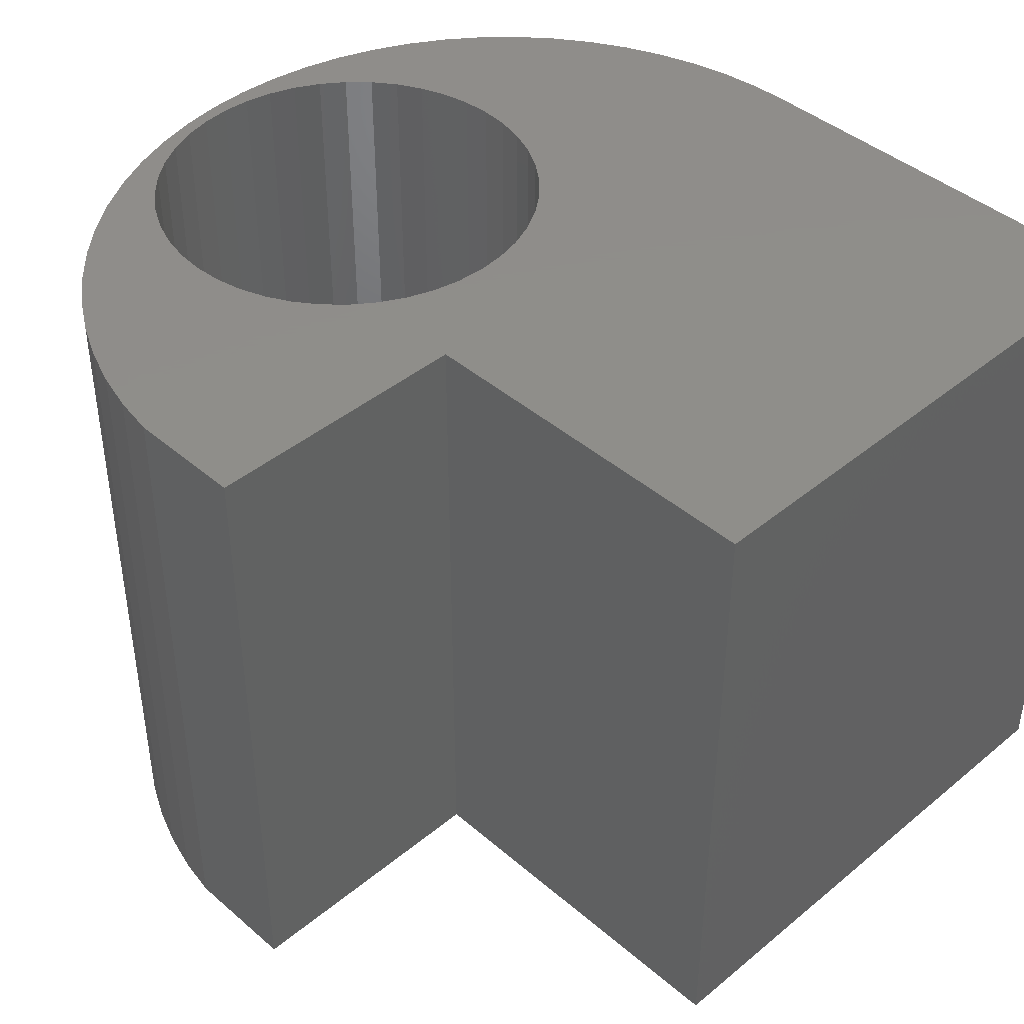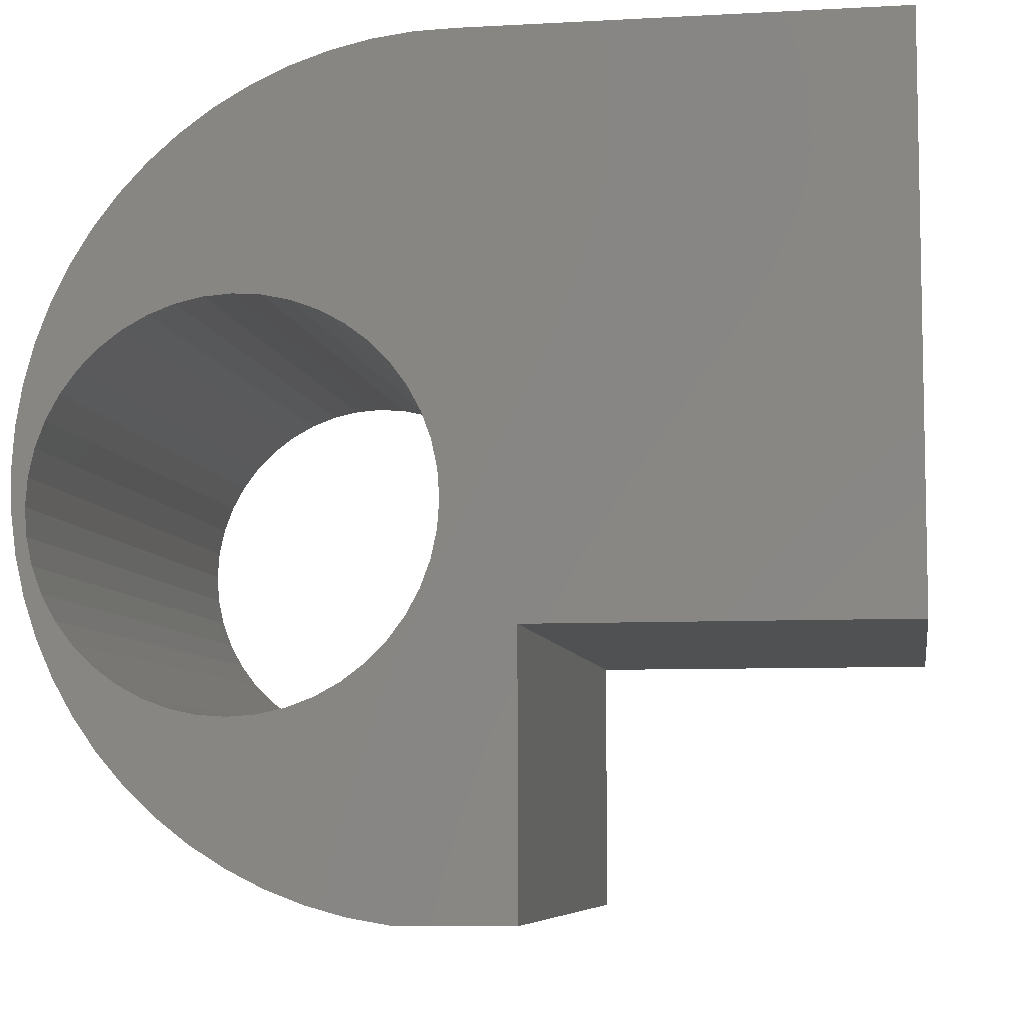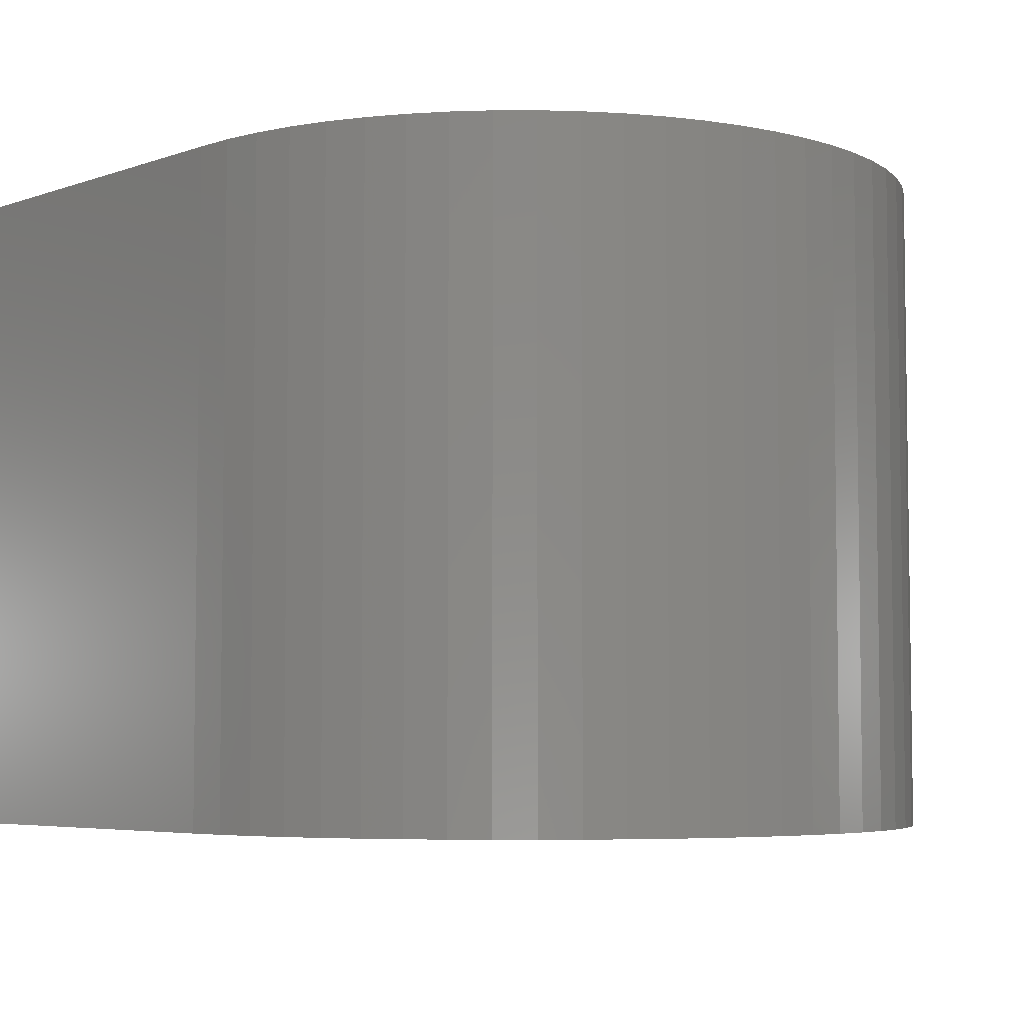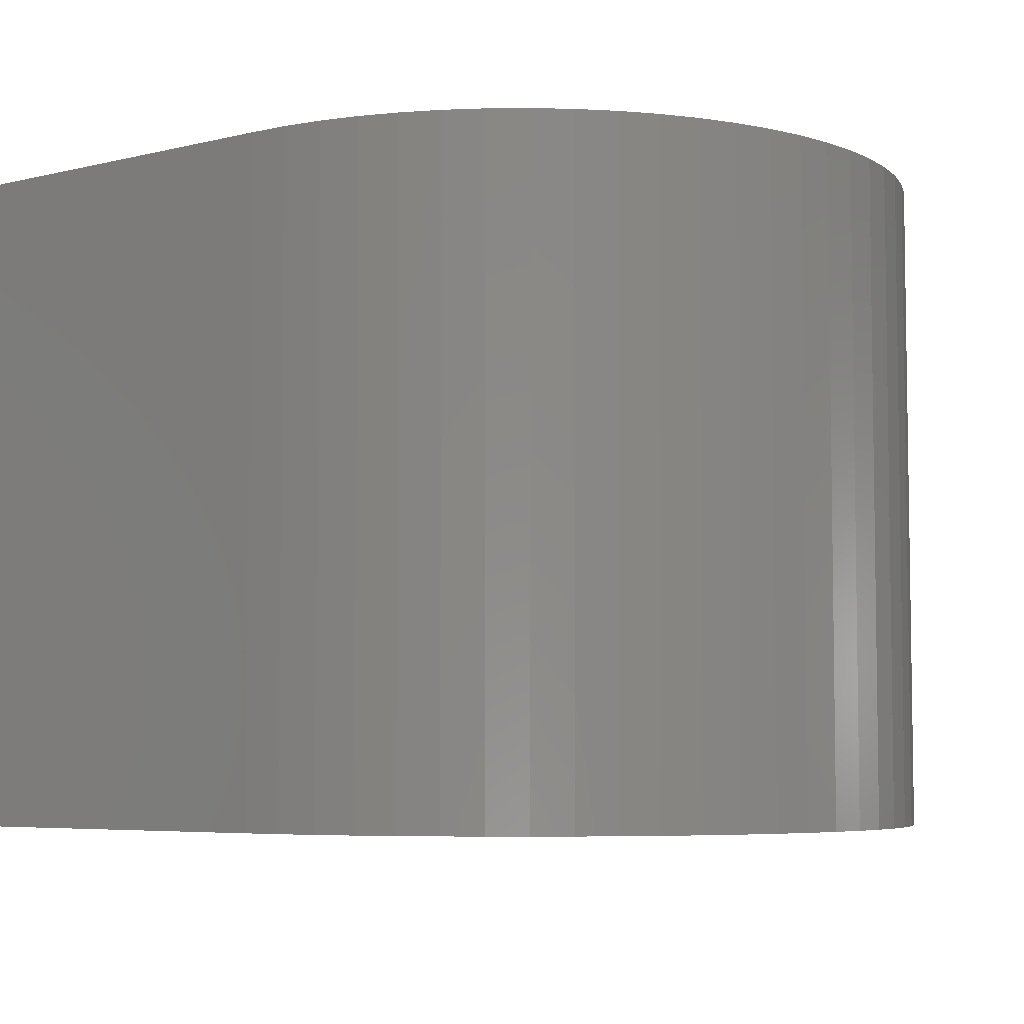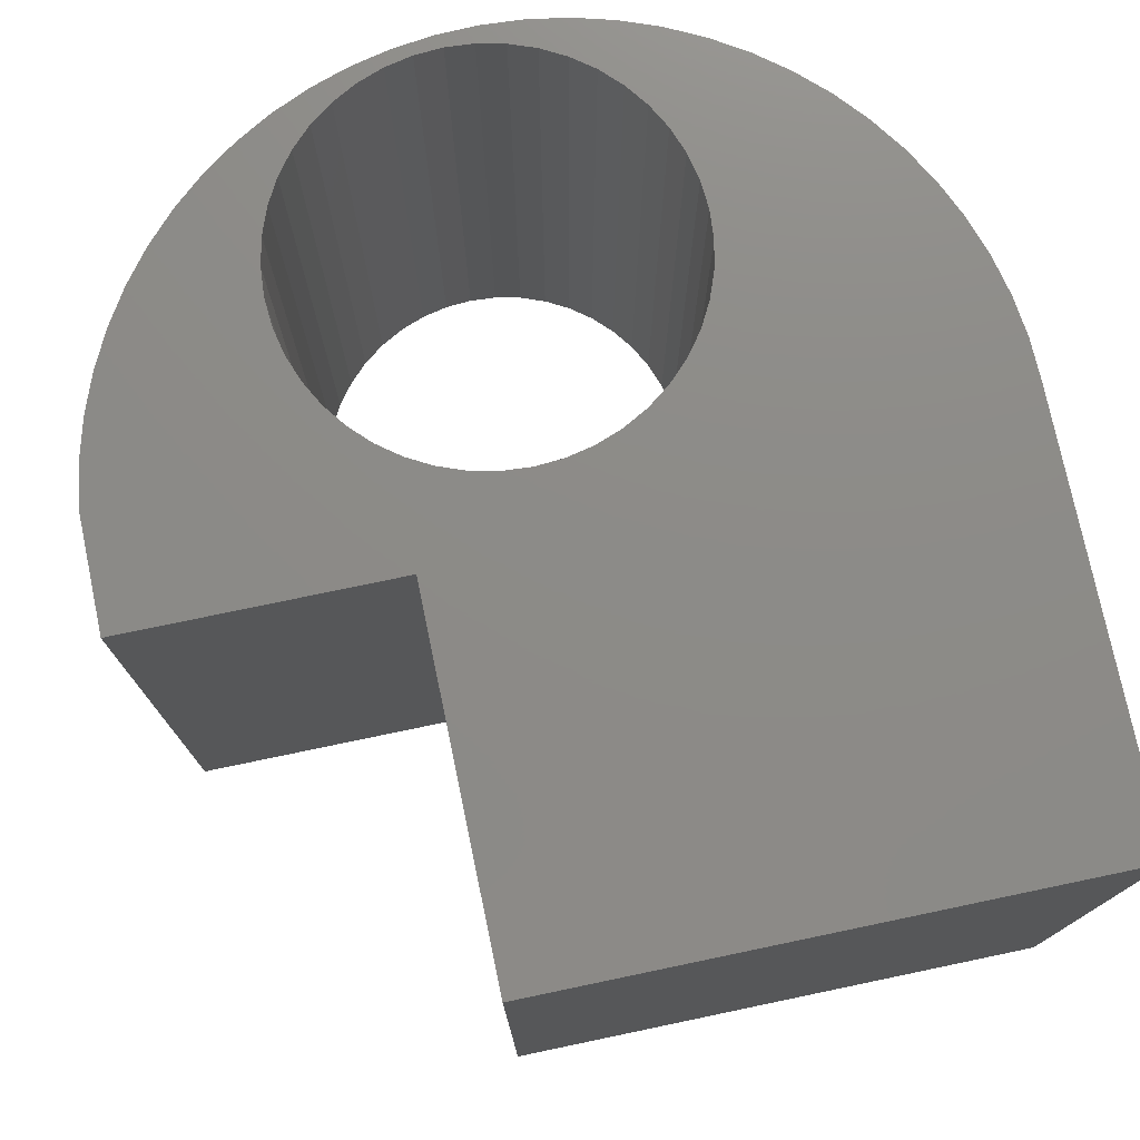
<metadata>
{"format":"stl","ext":"stl","renderer":"f3d","projection":"perspective","resolution":1024,"background":"white","views":[{"elev":42.6,"azim":-134.4,"up":"+Y"},{"elev":-7.2,"azim":-171.0,"up":"+Z"},{"elev":-5.2,"azim":47.2,"up":"+Y"},{"elev":-5.6,"azim":37.0,"up":"+Y"},{"elev":76.1,"azim":-101.8,"up":"+Y"}]}
</metadata>
<code>
# stl→obj: 240 verts, 480 faces
v 0.1 -0.01587 0.7642
v 0.1 -0.01587 0.2323
v 0.1 -0.3175 0.2323
v 0.1 -0.3175 0.7642
v 0.4485 -0.01587 0.2323
v 0.4485 -0.3175 0.2323
v 0.5035 -0.01587 0.7642
v 0.5035 -0.3175 0.7642
v 0.1 0.3175 0.2323
v 0.1 0.3175 0.7642
v 0.5822 -0.3175 0.2002
v 0.4485 -0.3175 -0.02451
v 0.5586 -0.3175 -0.02451
v 0.5632 -0.3175 0.2192
v 0.6036 -0.3175 0.1842
v 0.5968 -0.3175 -0.018
v 0.5471 -0.3175 0.2407
v 0.6272 -0.3175 0.1713
v 0.6343 -0.3175 -0.007774
v 0.5343 -0.3175 0.2642
v 0.6523 -0.3175 0.1619
v 0.6706 -0.3175 0.006076
v 0.5249 -0.3175 0.2894
v 0.6785 -0.3175 0.1562
v 0.7053 -0.3175 0.02341
v 0.7382 -0.3175 0.04407
v 0.5192 -0.3175 0.3156
v 0.7053 -0.3175 0.1543
v 0.7689 -0.3175 0.06785
v 0.5173 -0.3175 0.3423
v 0.732 -0.3175 0.1562
v 0.5192 -0.3175 0.3691
v 0.7971 -0.3175 0.09452
v 0.7583 -0.3175 0.1619
v 0.5249 -0.3175 0.3953
v 0.8225 -0.3175 0.1238
v 0.7834 -0.3175 0.1713
v 0.5343 -0.3175 0.4204
v 0.8069 -0.3175 0.1842
v 0.5471 -0.3175 0.444
v 0.845 -0.3175 0.1555
v 0.8284 -0.3175 0.2002
v 0.8643 -0.3175 0.1892
v 0.8474 -0.3175 0.2192
v 0.8801 -0.3175 0.2246
v 0.8635 -0.3175 0.2407
v 0.8925 -0.3175 0.2614
v 0.8763 -0.3175 0.2642
v 0.8857 -0.3175 0.2894
v 0.9011 -0.3175 0.2993
v 0.8914 -0.3175 0.3156
v 0.906 -0.3175 0.3378
v 0.8933 -0.3175 0.3423
v 0.8914 -0.3175 0.3691
v 0.5822 -0.3175 0.4844
v 0.6036 -0.3175 0.5005
v 0.5632 -0.3175 0.4654
v 0.9071 -0.3175 0.3766
v 0.8857 -0.3175 0.3953
v 0.5423 -0.3175 0.7631
v 0.9044 -0.3175 0.4153
v 0.8763 -0.3175 0.4204
v 0.5808 -0.3175 0.7581
v 0.6272 -0.3175 0.5133
v 0.8979 -0.3175 0.4536
v 0.8635 -0.3175 0.444
v 0.6187 -0.3175 0.7495
v 0.6523 -0.3175 0.5227
v 0.8877 -0.3175 0.4911
v 0.8474 -0.3175 0.4654
v 0.8284 -0.3175 0.4844
v 0.6555 -0.3175 0.7371
v 0.8739 -0.3175 0.5274
v 0.8069 -0.3175 0.5005
v 0.6909 -0.3175 0.7212
v 0.6785 -0.3175 0.5284
v 0.8566 -0.3175 0.5621
v 0.7834 -0.3175 0.5133
v 0.7246 -0.3175 0.7019
v 0.7053 -0.3175 0.5303
v 0.836 -0.3175 0.595
v 0.7583 -0.3175 0.5227
v 0.7563 -0.3175 0.6794
v 0.8122 -0.3175 0.6257
v 0.732 -0.3175 0.5284
v 0.7855 -0.3175 0.654
v 0.4485 -0.01587 -0.02451
v 0.4485 0.3175 0.2323
v 0.5423 -0.01587 0.7631
v 0.5808 -0.01587 0.7581
v 0.6187 -0.01587 0.7495
v 0.6555 -0.01587 0.7371
v 0.6909 -0.01587 0.7212
v 0.7246 -0.01587 0.7019
v 0.7563 -0.01587 0.6794
v 0.7855 -0.01587 0.654
v 0.8122 -0.01587 0.6257
v 0.836 -0.01587 0.595
v 0.8566 -0.01587 0.5621
v 0.8739 -0.01587 0.5274
v 0.8877 -0.01587 0.4911
v 0.8979 -0.01587 0.4536
v 0.9044 -0.01587 0.4153
v 0.9071 -0.01587 0.3766
v 0.906 -0.01587 0.3378
v 0.9011 -0.01587 0.2993
v 0.8925 -0.01587 0.2614
v 0.8801 -0.01587 0.2246
v 0.8643 -0.01587 0.1892
v 0.845 -0.01587 0.1555
v 0.8225 -0.01587 0.1238
v 0.7971 -0.01587 0.09452
v 0.7689 -0.01587 0.06785
v 0.7382 -0.01587 0.04407
v 0.7053 -0.01587 0.02341
v 0.6706 -0.01587 0.006076
v 0.6343 -0.01587 -0.007774
v 0.5968 -0.01587 -0.018
v 0.5586 -0.01587 -0.02451
v 0.5035 0.3175 0.7642
v 0.5822 0.3175 0.2002
v 0.4485 0.3175 -0.02451
v 0.5586 0.3175 -0.02451
v 0.5632 0.3175 0.2192
v 0.6036 0.3175 0.1842
v 0.5968 0.3175 -0.018
v 0.5471 0.3175 0.2407
v 0.6272 0.3175 0.1713
v 0.6343 0.3175 -0.007774
v 0.5343 0.3175 0.2642
v 0.6523 0.3175 0.1619
v 0.6706 0.3175 0.006076
v 0.5249 0.3175 0.2894
v 0.6785 0.3175 0.1562
v 0.7382 0.3175 0.04407
v 0.7053 0.3175 0.02341
v 0.5192 0.3175 0.3156
v 0.7053 0.3175 0.1543
v 0.7689 0.3175 0.06785
v 0.5173 0.3175 0.3423
v 0.732 0.3175 0.1562
v 0.5192 0.3175 0.3691
v 0.7971 0.3175 0.09452
v 0.7583 0.3175 0.1619
v 0.5249 0.3175 0.3953
v 0.8225 0.3175 0.1238
v 0.7834 0.3175 0.1713
v 0.5343 0.3175 0.4204
v 0.8069 0.3175 0.1842
v 0.5471 0.3175 0.444
v 0.845 0.3175 0.1555
v 0.8284 0.3175 0.2002
v 0.8643 0.3175 0.1892
v 0.8474 0.3175 0.2192
v 0.8801 0.3175 0.2246
v 0.8635 0.3175 0.2407
v 0.8925 0.3175 0.2614
v 0.8763 0.3175 0.2642
v 0.8857 0.3175 0.2894
v 0.9011 0.3175 0.2993
v 0.8914 0.3175 0.3156
v 0.906 0.3175 0.3378
v 0.8933 0.3175 0.3423
v 0.8914 0.3175 0.3691
v 0.6036 0.3175 0.5005
v 0.5822 0.3175 0.4844
v 0.5632 0.3175 0.4654
v 0.9071 0.3175 0.3766
v 0.8857 0.3175 0.3953
v 0.5423 0.3175 0.7631
v 0.9044 0.3175 0.4153
v 0.8763 0.3175 0.4204
v 0.5808 0.3175 0.7581
v 0.6272 0.3175 0.5133
v 0.8979 0.3175 0.4536
v 0.8635 0.3175 0.444
v 0.6187 0.3175 0.7495
v 0.6523 0.3175 0.5227
v 0.8877 0.3175 0.4911
v 0.8474 0.3175 0.4654
v 0.8284 0.3175 0.4844
v 0.6555 0.3175 0.7371
v 0.8739 0.3175 0.5274
v 0.8069 0.3175 0.5005
v 0.6909 0.3175 0.7212
v 0.6785 0.3175 0.5284
v 0.8566 0.3175 0.5621
v 0.7834 0.3175 0.5133
v 0.7246 0.3175 0.7019
v 0.7053 0.3175 0.5303
v 0.836 0.3175 0.595
v 0.7583 0.3175 0.5227
v 0.7563 0.3175 0.6794
v 0.8122 0.3175 0.6257
v 0.732 0.3175 0.5284
v 0.7855 0.3175 0.654
v 0.8914 -0.01587 0.3691
v 0.8933 -0.01587 0.3423
v 0.8857 -0.01587 0.3953
v 0.8763 -0.01587 0.4204
v 0.8635 -0.01587 0.444
v 0.8474 -0.01587 0.4654
v 0.8284 -0.01587 0.4844
v 0.8069 -0.01587 0.5005
v 0.7834 -0.01587 0.5133
v 0.7583 -0.01587 0.5227
v 0.732 -0.01587 0.5284
v 0.7053 -0.01587 0.5303
v 0.6785 -0.01587 0.5284
v 0.6523 -0.01587 0.5227
v 0.6272 -0.01587 0.5133
v 0.6036 -0.01587 0.5005
v 0.5822 -0.01587 0.4844
v 0.5632 -0.01587 0.4654
v 0.5471 -0.01587 0.444
v 0.5343 -0.01587 0.4204
v 0.5249 -0.01587 0.3953
v 0.5192 -0.01587 0.3691
v 0.5173 -0.01587 0.3423
v 0.5192 -0.01587 0.3156
v 0.5249 -0.01587 0.2894
v 0.5343 -0.01587 0.2642
v 0.5471 -0.01587 0.2407
v 0.5632 -0.01587 0.2192
v 0.5822 -0.01587 0.2002
v 0.6036 -0.01587 0.1842
v 0.6272 -0.01587 0.1713
v 0.6523 -0.01587 0.1619
v 0.6785 -0.01587 0.1562
v 0.7053 -0.01587 0.1543
v 0.732 -0.01587 0.1562
v 0.7583 -0.01587 0.1619
v 0.7834 -0.01587 0.1713
v 0.8069 -0.01587 0.1842
v 0.8284 -0.01587 0.2002
v 0.8474 -0.01587 0.2192
v 0.8635 -0.01587 0.2407
v 0.8763 -0.01587 0.2642
v 0.8857 -0.01587 0.2894
v 0.8914 -0.01587 0.3156
f 1 2 3
f 1 3 4
f 2 5 6
f 2 6 3
f 7 1 4
f 7 4 8
f 1 9 2
f 1 10 9
f 11 6 12
f 11 12 13
f 14 6 11
f 15 13 16
f 15 11 13
f 17 6 14
f 18 15 16
f 18 16 19
f 20 6 17
f 21 18 19
f 21 19 22
f 23 6 20
f 24 21 22
f 24 25 26
f 24 22 25
f 27 6 23
f 28 24 26
f 28 26 29
f 30 6 27
f 31 28 29
f 32 3 6
f 32 6 30
f 33 31 29
f 34 31 33
f 35 4 3
f 35 3 32
f 36 34 33
f 37 34 36
f 38 4 35
f 39 37 36
f 40 4 38
f 41 39 36
f 42 39 41
f 43 42 41
f 44 42 43
f 45 44 43
f 45 46 44
f 47 46 45
f 47 48 46
f 49 48 47
f 50 49 47
f 51 49 50
f 52 51 50
f 52 53 51
f 54 53 52
f 8 4 40
f 8 55 56
f 8 57 55
f 8 40 57
f 58 59 54
f 58 54 52
f 60 8 56
f 61 62 59
f 61 59 58
f 63 60 56
f 63 56 64
f 65 62 61
f 65 66 62
f 67 63 64
f 67 64 68
f 69 66 65
f 69 70 66
f 69 71 70
f 72 67 68
f 73 71 69
f 73 74 71
f 75 72 68
f 75 68 76
f 77 74 73
f 77 78 74
f 79 75 76
f 79 76 80
f 81 78 77
f 81 82 78
f 83 79 80
f 84 82 81
f 84 85 82
f 86 83 80
f 86 85 84
f 86 80 85
f 5 87 12
f 5 12 6
f 2 88 5
f 2 9 88
f 89 7 8
f 89 8 60
f 90 60 63
f 90 89 60
f 91 63 67
f 91 90 63
f 92 67 72
f 92 91 67
f 93 72 75
f 93 92 72
f 94 75 79
f 94 93 75
f 95 79 83
f 95 94 79
f 96 83 86
f 96 95 83
f 97 96 86
f 97 86 84
f 98 97 84
f 98 84 81
f 99 81 77
f 99 98 81
f 99 77 73
f 100 99 73
f 100 73 69
f 101 69 65
f 101 100 69
f 102 101 65
f 103 65 61
f 103 102 65
f 104 61 58
f 104 103 61
f 105 58 52
f 105 104 58
f 106 52 50
f 106 105 52
f 107 50 47
f 107 47 45
f 107 106 50
f 108 107 45
f 109 45 43
f 109 108 45
f 110 43 41
f 110 109 43
f 111 41 36
f 111 110 41
f 112 36 33
f 112 111 36
f 113 33 29
f 113 112 33
f 114 29 26
f 114 113 29
f 115 26 25
f 115 114 26
f 116 25 22
f 116 115 25
f 117 22 19
f 117 116 22
f 118 19 16
f 118 117 19
f 119 16 13
f 119 118 16
f 7 10 1
f 7 120 10
f 121 122 88
f 121 123 122
f 124 121 88
f 125 126 123
f 125 123 121
f 127 124 88
f 128 126 125
f 128 129 126
f 130 127 88
f 131 129 128
f 131 132 129
f 133 130 88
f 134 132 131
f 134 135 136
f 134 136 132
f 137 133 88
f 138 135 134
f 138 139 135
f 140 137 88
f 141 139 138
f 142 88 9
f 142 140 88
f 143 139 141
f 144 143 141
f 145 9 10
f 145 142 9
f 146 143 144
f 147 146 144
f 148 145 10
f 149 146 147
f 150 148 10
f 151 146 149
f 152 151 149
f 153 151 152
f 154 153 152
f 155 153 154
f 155 154 156
f 157 155 156
f 157 156 158
f 159 157 158
f 160 157 159
f 161 160 159
f 162 160 161
f 162 161 163
f 164 162 163
f 120 150 10
f 120 165 166
f 120 166 167
f 120 167 150
f 168 164 169
f 168 162 164
f 170 165 120
f 171 169 172
f 171 168 169
f 173 165 170
f 173 174 165
f 175 171 172
f 175 172 176
f 177 174 173
f 177 178 174
f 179 175 176
f 179 176 180
f 179 180 181
f 182 178 177
f 183 179 181
f 183 181 184
f 185 178 182
f 185 186 178
f 187 183 184
f 187 184 188
f 189 186 185
f 189 190 186
f 191 187 188
f 191 188 192
f 193 190 189
f 194 191 192
f 194 192 195
f 196 190 193
f 196 194 195
f 196 195 190
f 87 119 13
f 87 13 12
f 197 198 53
f 197 53 54
f 199 54 59
f 199 197 54
f 200 199 59
f 200 59 62
f 201 62 66
f 201 200 62
f 202 66 70
f 202 201 66
f 203 70 71
f 203 202 70
f 204 71 74
f 204 203 71
f 205 74 78
f 205 204 74
f 206 78 82
f 206 205 78
f 207 82 85
f 207 206 82
f 208 85 80
f 208 80 76
f 208 207 85
f 209 208 76
f 210 76 68
f 210 68 64
f 210 209 76
f 211 210 64
f 212 64 56
f 212 211 64
f 213 56 55
f 213 212 56
f 214 55 57
f 214 57 40
f 214 213 55
f 215 214 40
f 216 40 38
f 216 38 35
f 216 215 40
f 217 216 35
f 218 35 32
f 218 217 35
f 219 32 30
f 219 218 32
f 220 30 27
f 220 219 30
f 221 27 23
f 221 220 27
f 222 23 20
f 222 221 23
f 223 20 17
f 223 222 20
f 224 17 14
f 224 223 17
f 225 224 14
f 225 14 11
f 225 11 15
f 226 225 15
f 227 226 15
f 227 15 18
f 228 227 18
f 228 18 21
f 229 228 21
f 229 21 24
f 230 229 24
f 230 24 28
f 231 230 28
f 231 28 31
f 232 231 31
f 232 31 34
f 233 232 34
f 233 34 37
f 234 233 37
f 234 37 39
f 234 39 42
f 235 234 42
f 236 42 44
f 236 235 42
f 237 44 46
f 237 46 48
f 237 236 44
f 238 237 48
f 239 48 49
f 239 49 51
f 239 238 48
f 240 51 53
f 240 239 51
f 198 240 53
f 5 122 87
f 5 88 122
f 89 120 7
f 89 170 120
f 90 173 170
f 90 170 89
f 91 177 173
f 91 173 90
f 92 182 177
f 92 177 91
f 93 185 182
f 93 182 92
f 94 189 185
f 94 185 93
f 95 193 189
f 95 196 193
f 95 189 94
f 96 196 95
f 97 194 196
f 97 196 96
f 98 194 97
f 98 191 194
f 99 187 191
f 99 191 98
f 100 183 187
f 100 187 99
f 101 179 183
f 101 183 100
f 102 175 179
f 102 179 101
f 103 171 175
f 103 175 102
f 104 168 171
f 104 162 168
f 104 171 103
f 105 162 104
f 106 162 105
f 106 160 162
f 107 157 160
f 107 160 106
f 108 155 157
f 108 157 107
f 109 153 155
f 109 155 108
f 110 151 153
f 110 153 109
f 111 146 151
f 111 151 110
f 112 143 146
f 112 146 111
f 113 139 143
f 113 143 112
f 114 135 139
f 114 136 135
f 114 139 113
f 115 136 114
f 116 132 136
f 116 136 115
f 117 129 132
f 117 132 116
f 118 126 129
f 118 123 126
f 118 129 117
f 119 123 118
f 87 123 119
f 87 122 123
f 197 163 198
f 197 164 163
f 199 169 164
f 199 164 197
f 200 169 199
f 200 172 169
f 201 176 172
f 201 172 200
f 202 180 176
f 202 176 201
f 203 181 180
f 203 180 202
f 204 184 181
f 204 181 203
f 205 188 184
f 205 184 204
f 206 192 188
f 206 188 205
f 207 195 192
f 207 190 195
f 207 192 206
f 208 190 207
f 209 186 190
f 209 190 208
f 210 178 186
f 210 186 209
f 211 174 178
f 211 178 210
f 212 165 174
f 212 174 211
f 213 166 165
f 213 167 166
f 213 165 212
f 214 167 213
f 215 150 167
f 215 167 214
f 216 148 150
f 216 150 215
f 217 145 148
f 217 148 216
f 218 142 145
f 218 145 217
f 219 140 142
f 219 142 218
f 220 137 140
f 220 140 219
f 221 133 137
f 221 137 220
f 222 130 133
f 222 133 221
f 223 127 130
f 223 130 222
f 224 124 127
f 224 127 223
f 225 124 224
f 225 121 124
f 226 121 225
f 226 125 121
f 227 125 226
f 227 128 125
f 228 128 227
f 228 131 128
f 228 134 131
f 229 134 228
f 230 134 229
f 230 138 134
f 231 138 230
f 231 141 138
f 232 141 231
f 232 144 141
f 233 144 232
f 233 147 144
f 234 147 233
f 234 149 147
f 235 152 149
f 235 149 234
f 236 154 152
f 236 152 235
f 237 156 154
f 237 154 236
f 238 158 156
f 238 156 237
f 239 159 158
f 239 158 238
f 240 161 159
f 240 159 239
f 198 163 161
f 198 161 240

</code>
